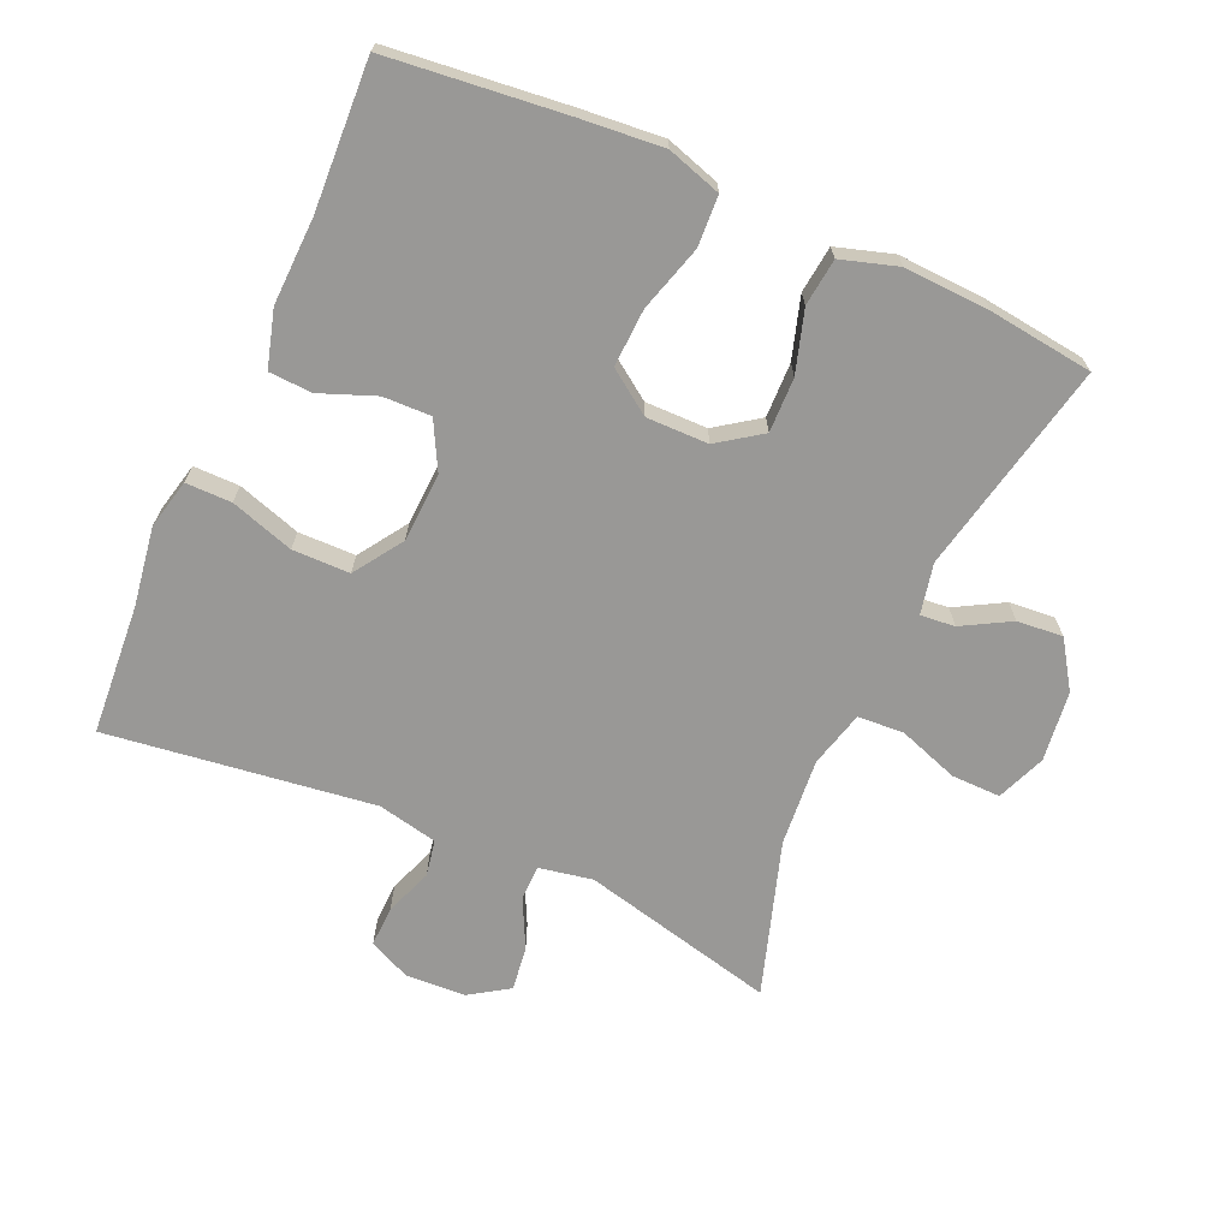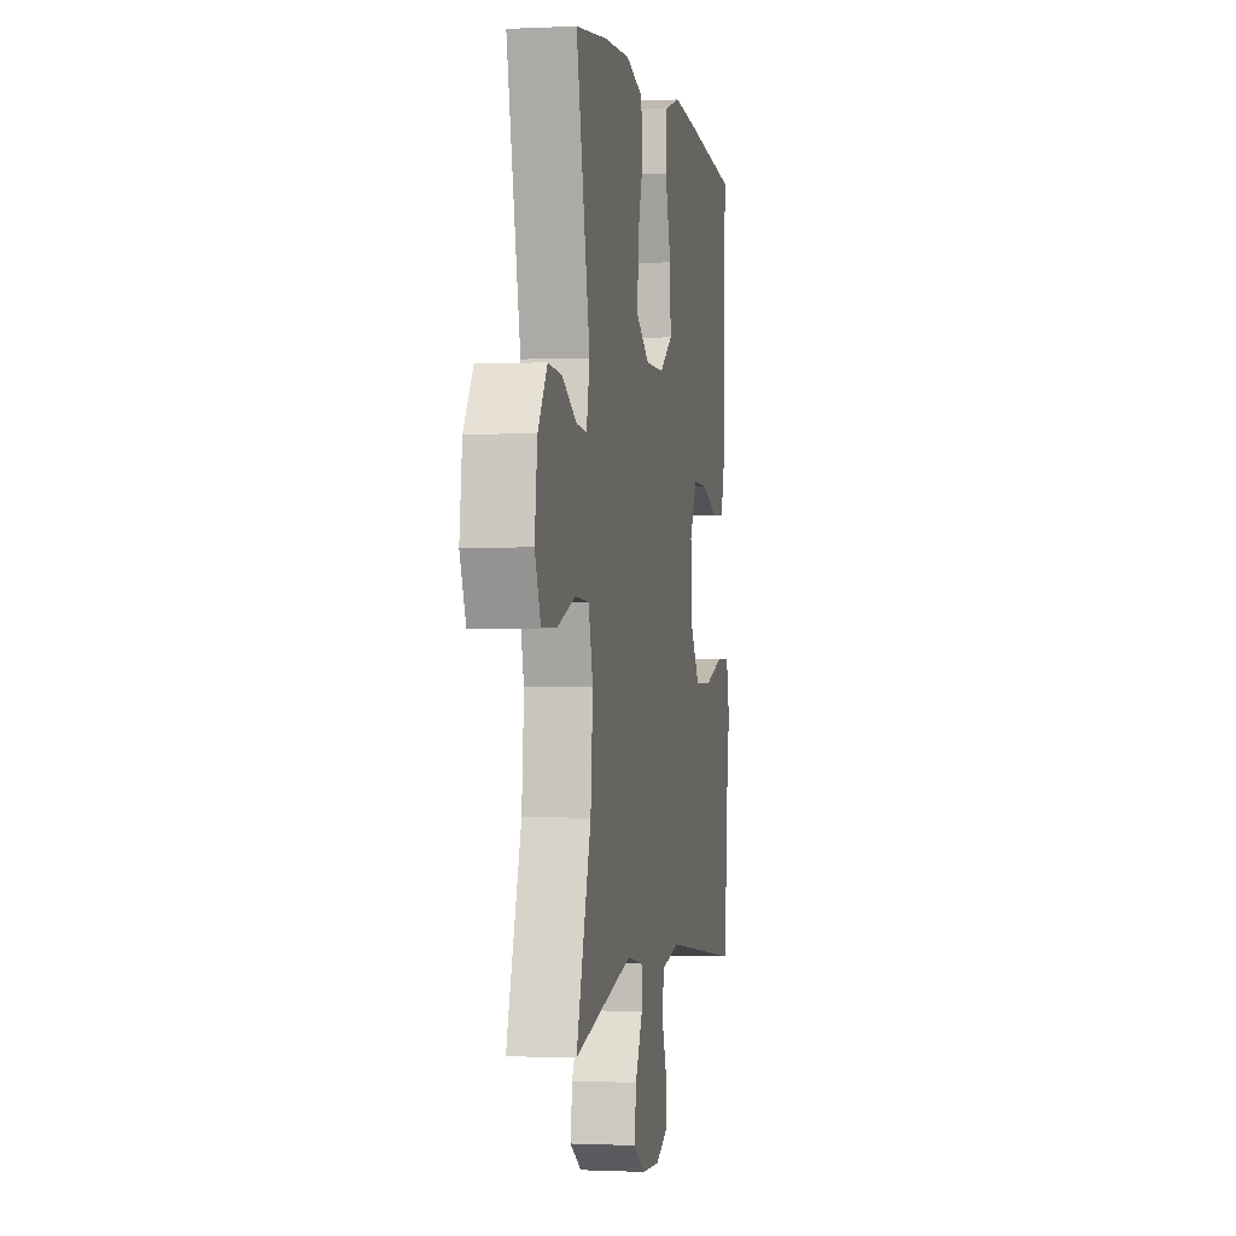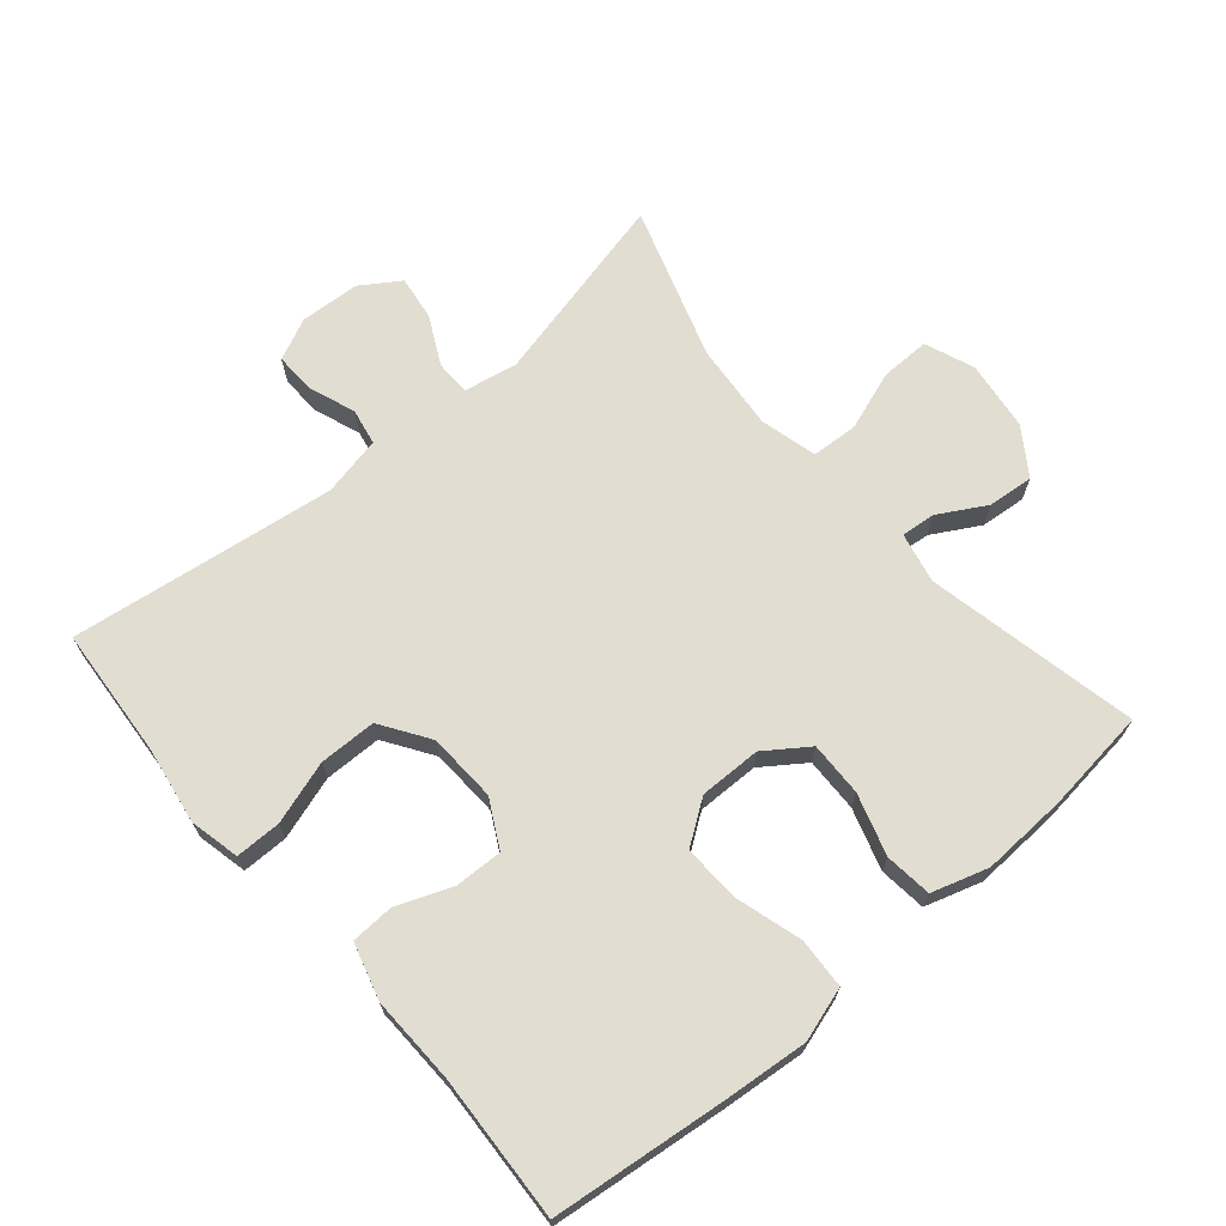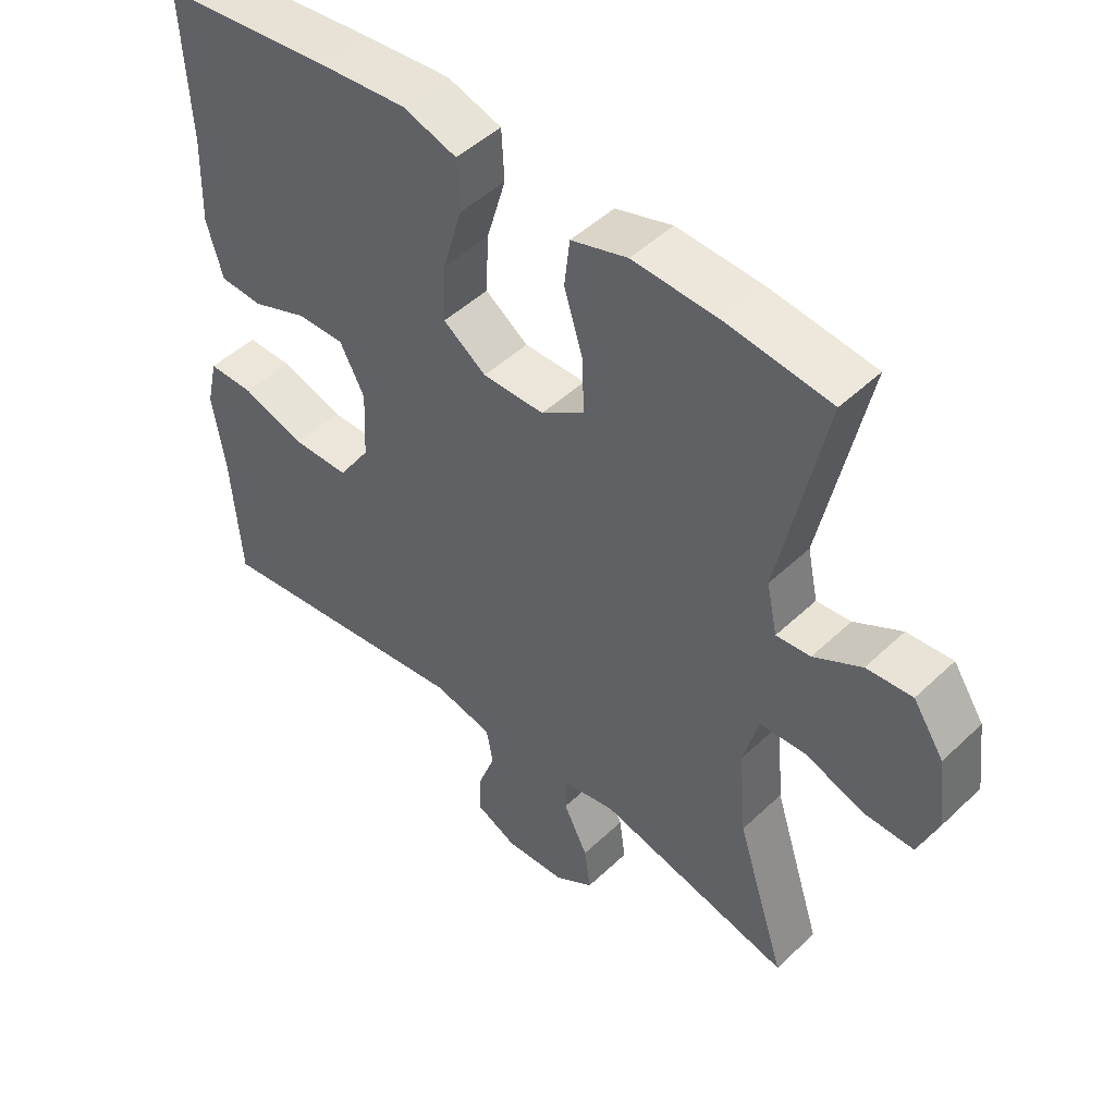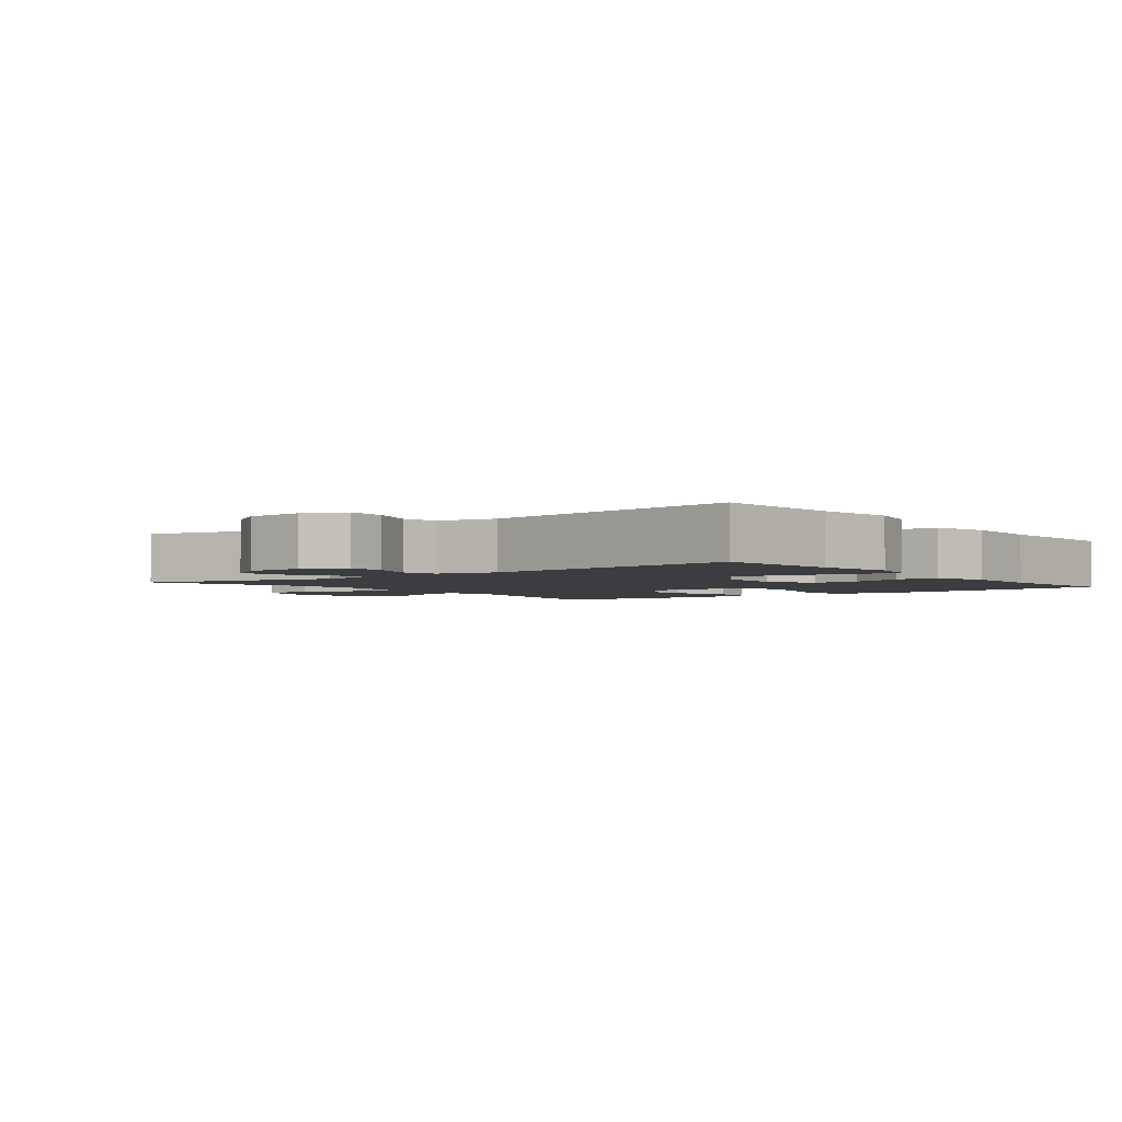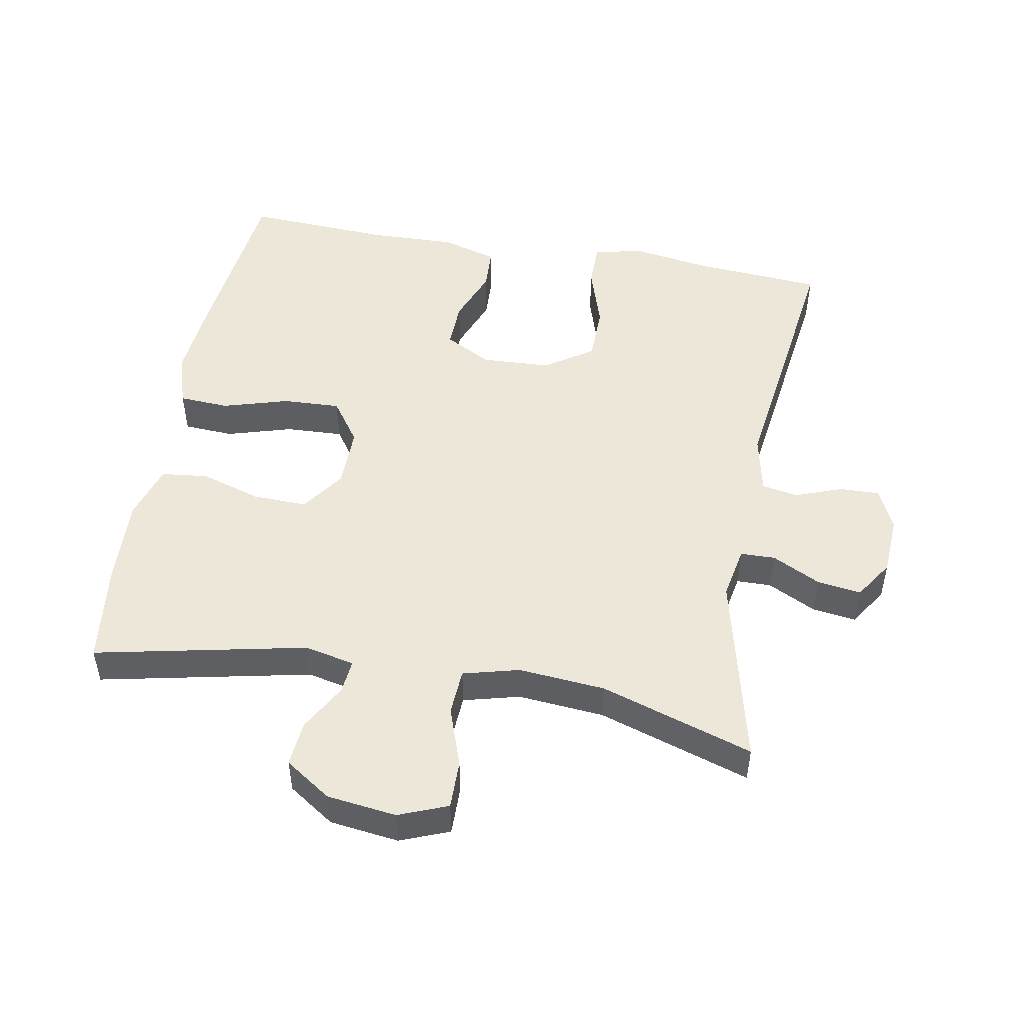
<metadata>
{"format":"obj","ext":"obj","renderer":"f3d","projection":"perspective","resolution":1024,"background":"white","views":[{"elev":-68.6,"azim":-24.0,"up":"+Y"},{"elev":-0.7,"azim":100.3,"up":"+Z"},{"elev":68.7,"azim":-40.3,"up":"+Y"},{"elev":48.0,"azim":43.4,"up":"+Z"},{"elev":-2.8,"azim":-142.3,"up":"+Y"},{"elev":49.9,"azim":100.3,"up":"+Y"}]}
</metadata>
<code>
v 0.5 0.07 0.5
v 0.433 0.07 0.184
v 0.449 0.07 0.109
v 0.5 0.07 0.114
v 0.571 0.07 0.154
v 0.639 0.07 0.16
v 0.685 0.07 0.091
v 0.698 0.07 -0.013
v 0.669 0.07 -0.086
v 0.596 0.07 -0.085
v 0.507 0.07 -0.054
v 0.438 0.07 -0.058
v 0.416 0.07 -0.142
v 0.427 0.07 -0.272
v 0.5 0.07 -0.5
v 0.211 0.07 -0.431
v 0.132 0.07 -0.446
v 0.131 0.07 -0.498
v 0.167 0.07 -0.57
v 0.176 0.07 -0.636
v 0.118 0.07 -0.674
v 0.029 0.07 -0.679
v -0.033 0.07 -0.65
v -0.031 0.07 -0.59
v -0.005 0.07 -0.52
v -0.015 0.07 -0.466
v -0.104 0.07 -0.447
v -0.5 0.07 -0.5
v -0.514 0.07 -0.306
v -0.532 0.07 -0.19
v -0.515 0.07 -0.116
v -0.447 0.07 -0.116
v -0.353 0.07 -0.146
v -0.268 0.07 -0.145
v -0.22 0.07 -0.073
v -0.215 0.07 0.03
v -0.252 0.07 0.1
v -0.323 0.07 0.098
v -0.405 0.07 0.066
v -0.469 0.07 0.069
v -0.493 0.07 0.153
v -0.489 0.07 0.282
v -0.5 0.07 0.5
v -0.237 0.07 0.529
v -0.115 0.07 0.54
v -0.035 0.07 0.515
v -0.031 0.07 0.44
v -0.06 0.07 0.342
v -0.064 0.07 0.256
v 0 0.07 0.211
v 0.092 0.07 0.212
v 0.156 0.07 0.257
v 0.154 0.07 0.338
v 0.126 0.07 0.429
v 0.134 0.07 0.499
v 0.218 0.07 0.525
v 0.346 0.07 0.519
v 0.5 0 0.5
v 0.433 0 0.184
v 0.449 0 0.109
v 0.5 0 0.114
v 0.571 0 0.154
v 0.639 0 0.16
v 0.685 0 0.091
v 0.698 0 -0.013
v 0.669 0 -0.086
v 0.596 0 -0.085
v 0.507 0 -0.054
v 0.438 0 -0.058
v 0.416 0 -0.142
v 0.427 0 -0.272
v 0.5 0 -0.5
v 0.211 0 -0.431
v 0.132 0 -0.446
v 0.131 0 -0.498
v 0.167 0 -0.57
v 0.176 0 -0.636
v 0.118 0 -0.674
v 0.029 0 -0.679
v -0.033 0 -0.65
v -0.031 0 -0.59
v -0.005 0 -0.52
v -0.015 0 -0.466
v -0.104 0 -0.447
v -0.5 0 -0.5
v -0.514 0 -0.306
v -0.532 0 -0.19
v -0.515 0 -0.116
v -0.447 0 -0.116
v -0.353 0 -0.146
v -0.268 0 -0.145
v -0.22 0 -0.073
v -0.215 0 0.03
v -0.252 0 0.1
v -0.323 0 0.098
v -0.405 0 0.066
v -0.469 0 0.069
v -0.493 0 0.153
v -0.489 0 0.282
v -0.5 0 0.5
v -0.237 0 0.529
v -0.115 0 0.54
v -0.035 0 0.515
v -0.031 0 0.44
v -0.06 0 0.342
v -0.064 0 0.256
v 0 0 0.211
v 0.092 0 0.212
v 0.156 0 0.257
v 0.154 0 0.338
v 0.126 0 0.429
v 0.134 0 0.499
v 0.218 0 0.525
v 0.346 0 0.519
f 56 57 1 2
f 53 54 55 56
f 52 53 56 2
f 51 52 2 3
f 50 51 3
f 45 46 47 48
f 45 48 49
f 42 43 44 45
f 42 45 49
f 41 42 49 50
f 38 39 40 41
f 37 38 41 50
f 30 31 32 33
f 29 30 33 34
f 27 28 29 34
f 26 27 34 35
f 22 23 24 25
f 22 25 26
f 21 22 26
f 18 19 20 21
f 17 18 21 26
f 16 17 26 35
f 14 15 16 35
f 8 9 10 11
f 8 11 12
f 7 8 12
f 4 5 6 7
f 3 4 7 12
f 36 37 50 3
f 13 14 35 36
f 3 12 13 36
f 59 58 114 113
f 113 112 111 110
f 59 113 110 109
f 60 59 109 108
f 60 108 107
f 105 104 103 102
f 106 105 102
f 102 101 100 99
f 106 102 99
f 107 106 99 98
f 98 97 96 95
f 107 98 95 94
f 90 89 88 87
f 91 90 87 86
f 91 86 85 84
f 92 91 84 83
f 82 81 80 79
f 83 82 79
f 83 79 78
f 78 77 76 75
f 83 78 75 74
f 92 83 74 73
f 92 73 72 71
f 68 67 66 65
f 69 68 65
f 69 65 64
f 64 63 62 61
f 69 64 61 60
f 60 107 94 93
f 93 92 71 70
f 93 70 69 60
f 1 58 59 2
f 2 59 60 3
f 3 60 61 4
f 4 61 62 5
f 5 62 63 6
f 6 63 64 7
f 7 64 65 8
f 8 65 66 9
f 9 66 67 10
f 10 67 68 11
f 11 68 69 12
f 12 69 70 13
f 13 70 71 14
f 14 71 72 15
f 15 72 73 16
f 16 73 74 17
f 17 74 75 18
f 18 75 76 19
f 19 76 77 20
f 20 77 78 21
f 21 78 79 22
f 22 79 80 23
f 23 80 81 24
f 24 81 82 25
f 25 82 83 26
f 26 83 84 27
f 27 84 85 28
f 28 85 86 29
f 29 86 87 30
f 30 87 88 31
f 31 88 89 32
f 32 89 90 33
f 33 90 91 34
f 34 91 92 35
f 35 92 93 36
f 36 93 94 37
f 37 94 95 38
f 38 95 96 39
f 39 96 97 40
f 40 97 98 41
f 41 98 99 42
f 42 99 100 43
f 43 100 101 44
f 44 101 102 45
f 45 102 103 46
f 46 103 104 47
f 47 104 105 48
f 48 105 106 49
f 49 106 107 50
f 50 107 108 51
f 51 108 109 52
f 52 109 110 53
f 53 110 111 54
f 54 111 112 55
f 55 112 113 56
f 56 113 114 57
f 57 114 58 1

</code>
